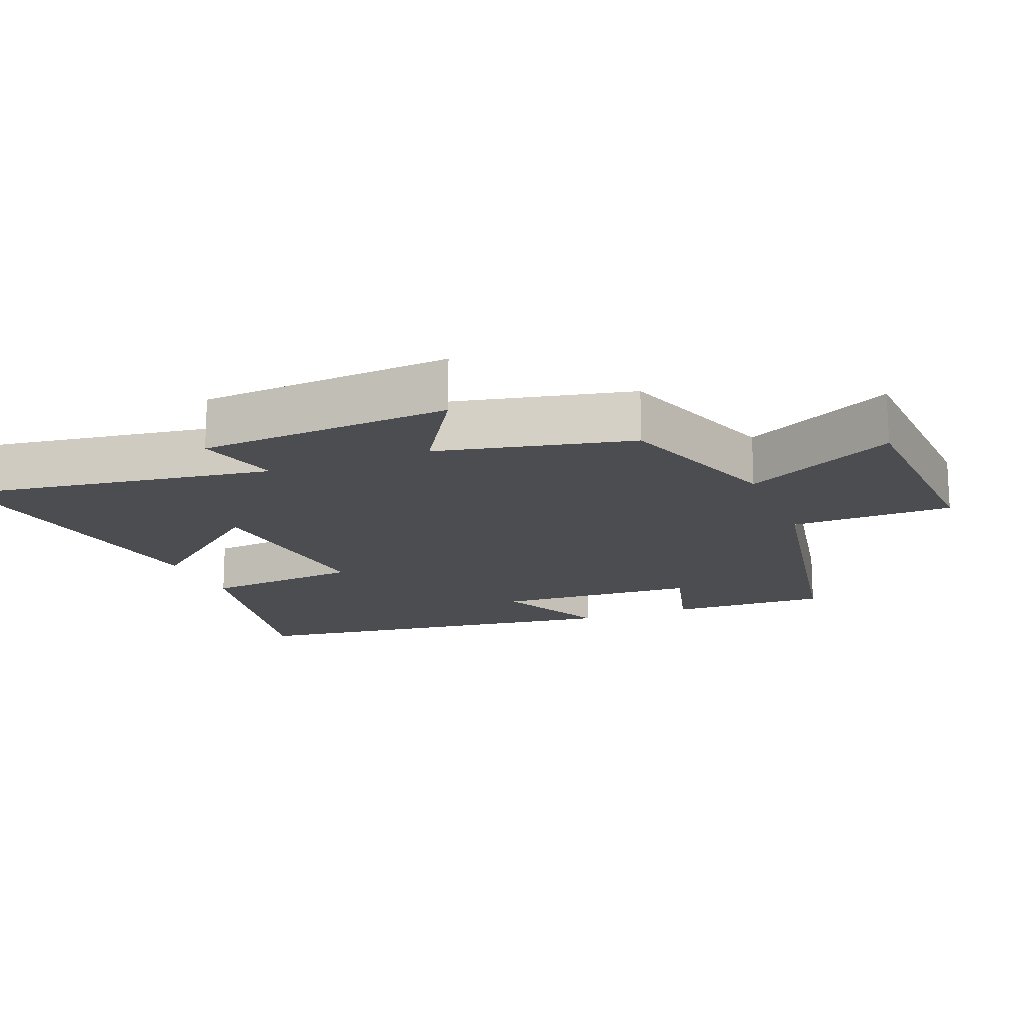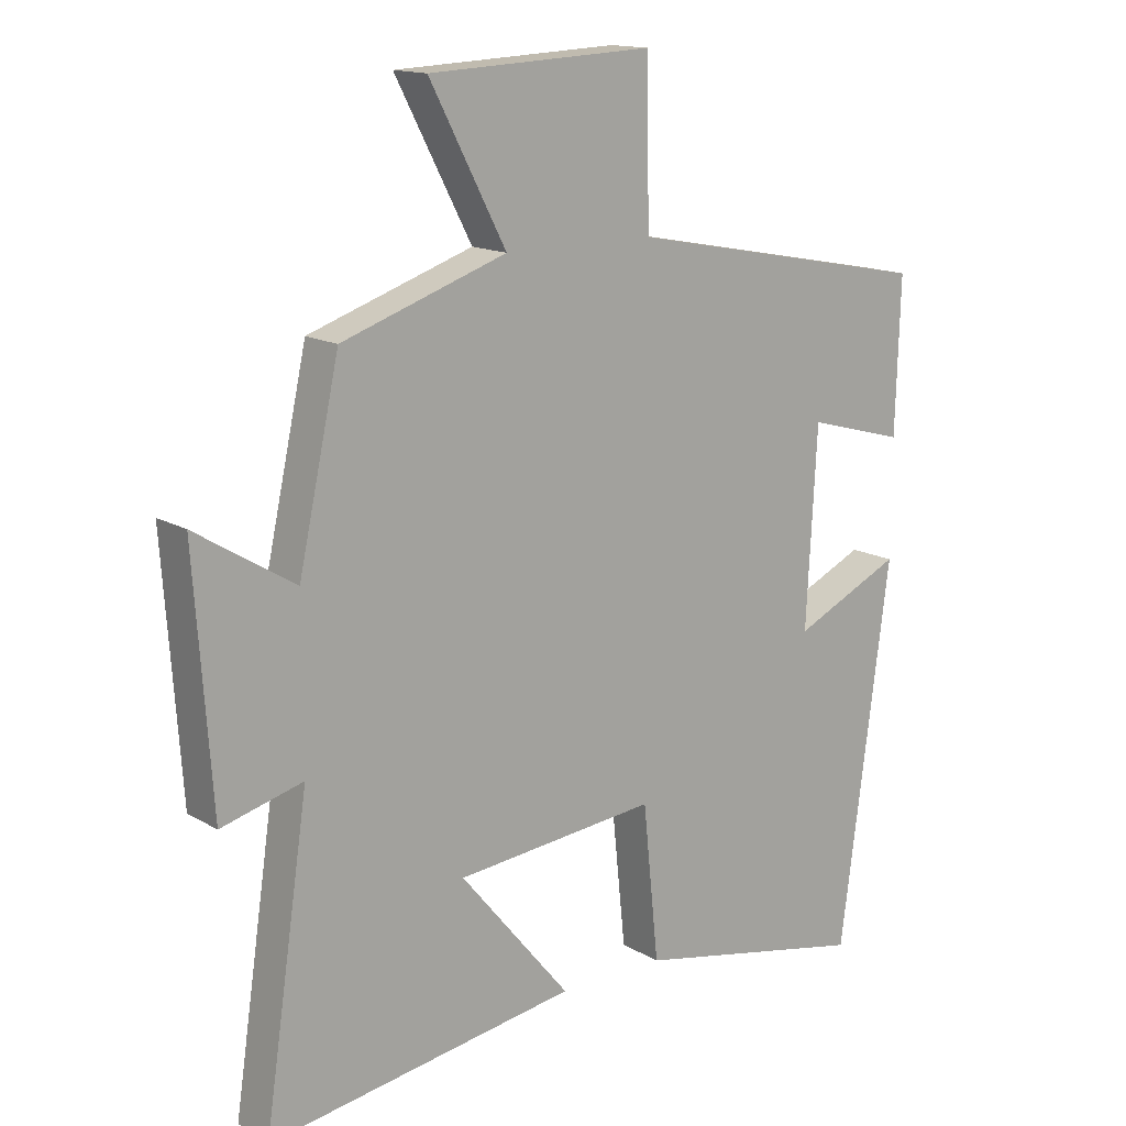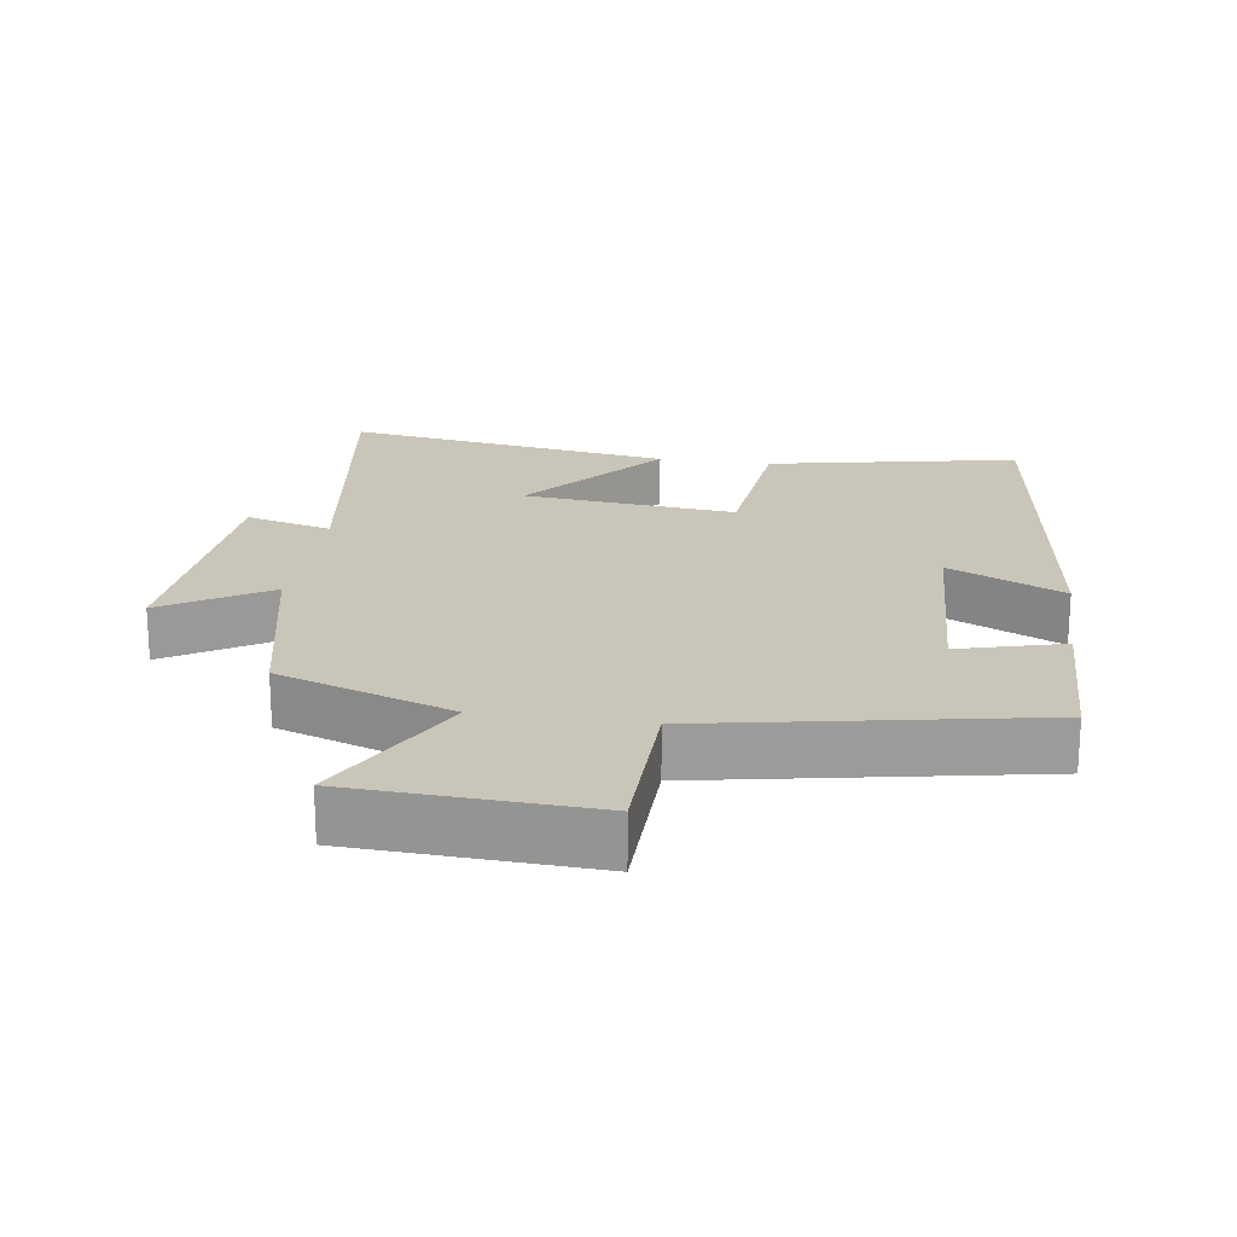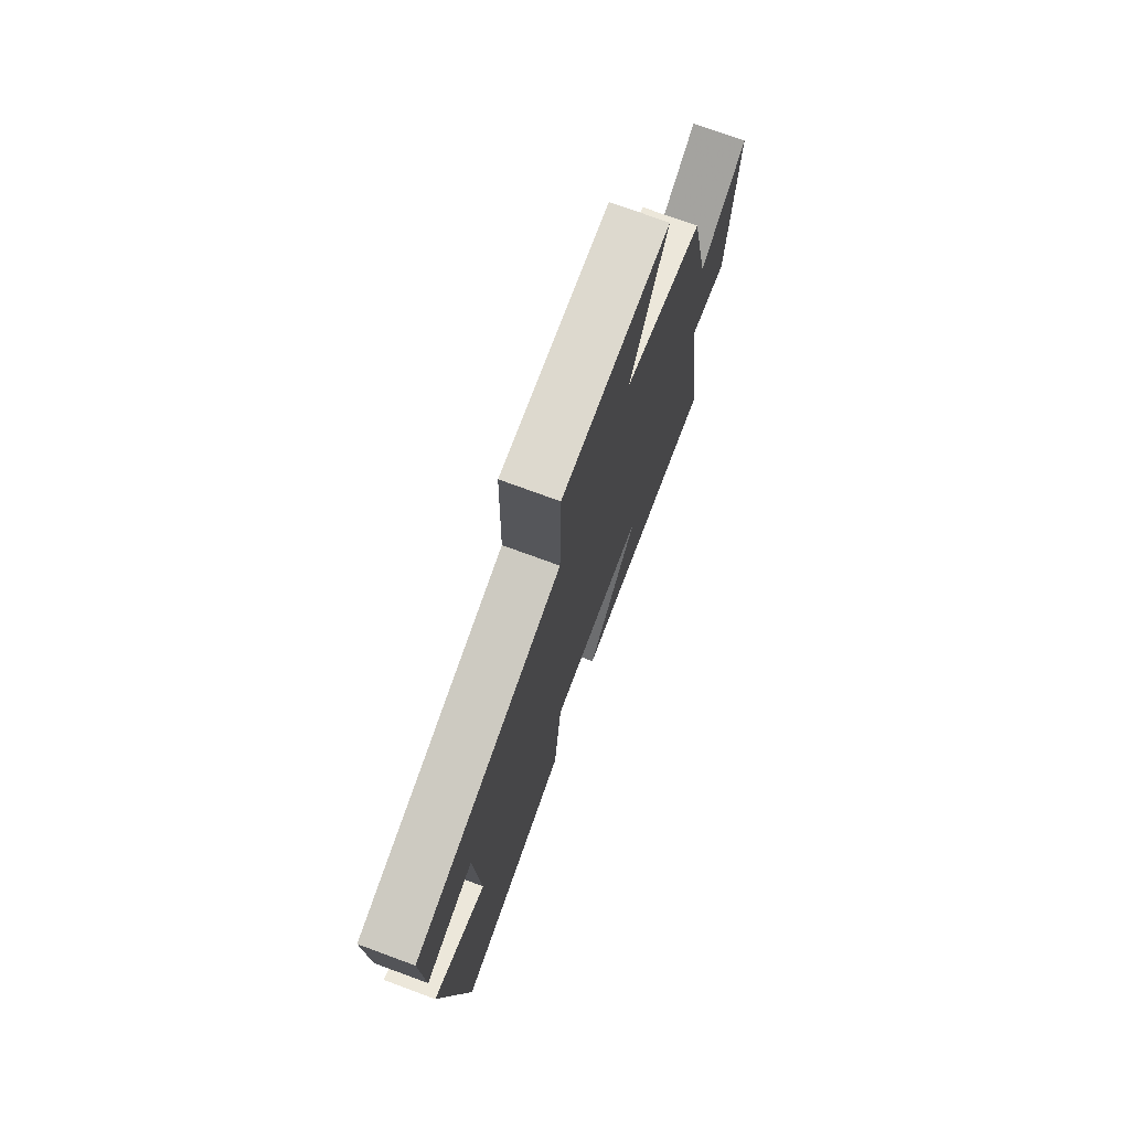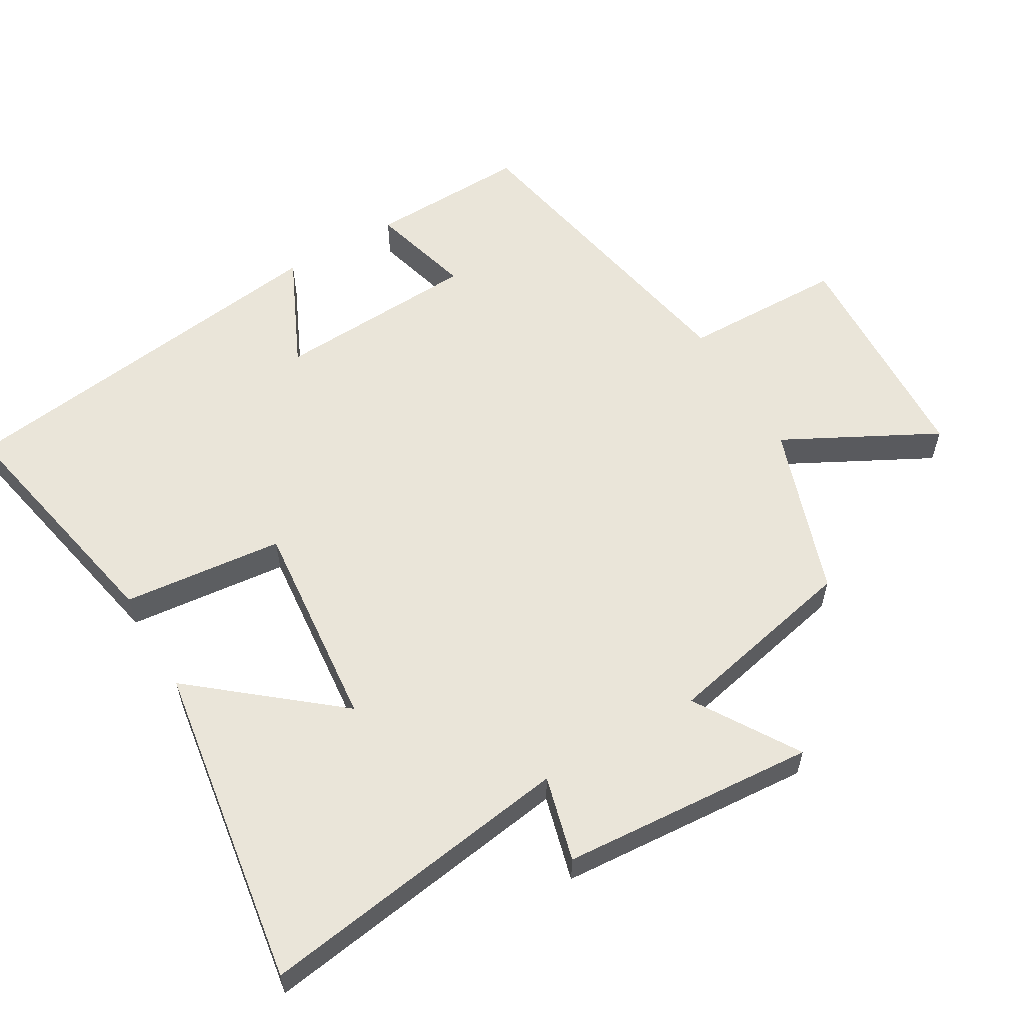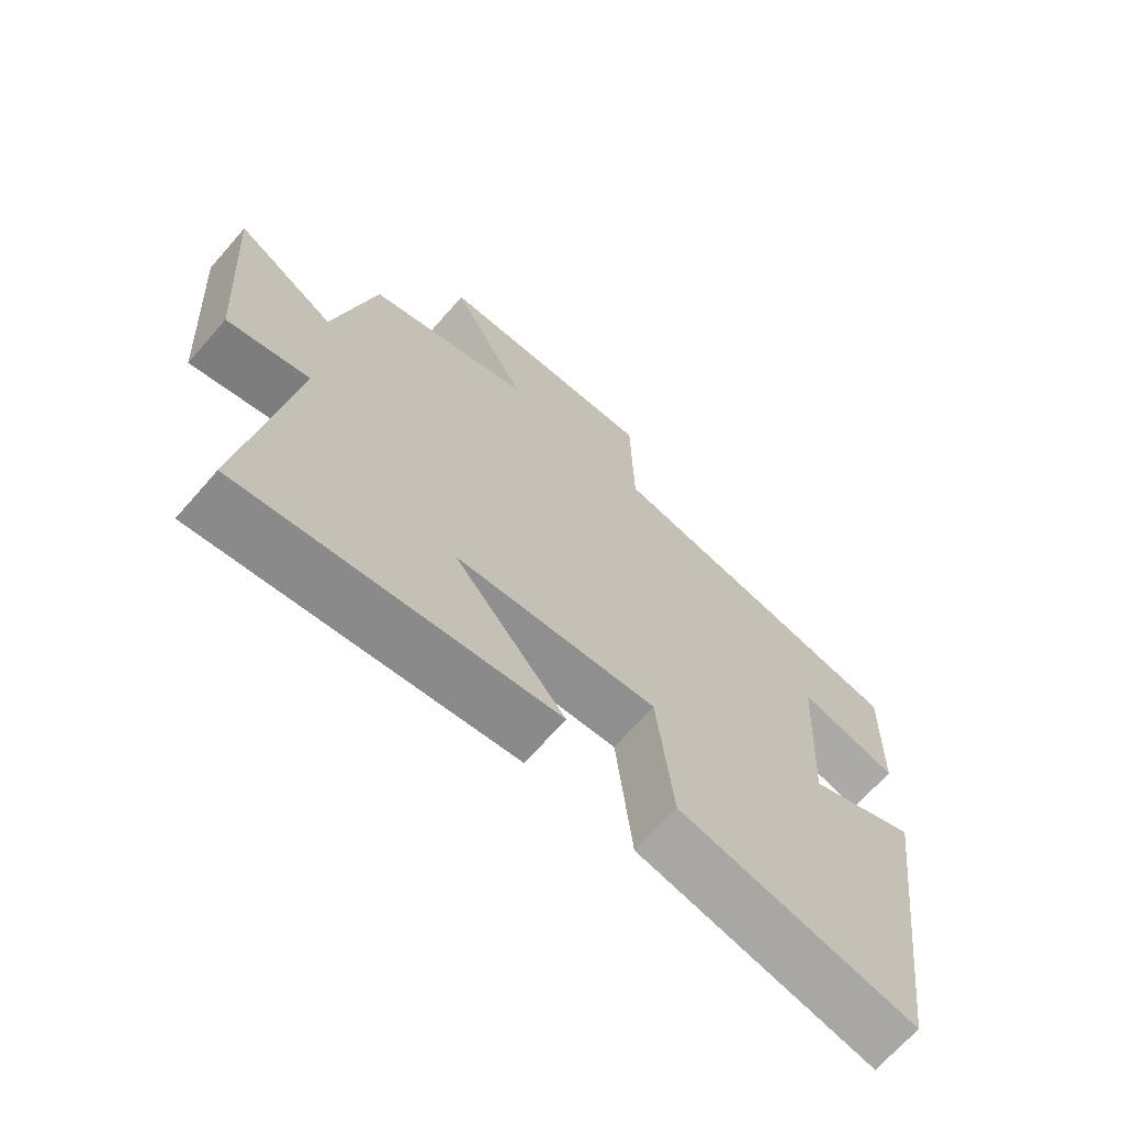
<metadata>
{"format":"obj","ext":"obj","renderer":"f3d","projection":"perspective","resolution":1024,"background":"white","views":[{"elev":-16.2,"azim":-68.2,"up":"+Y"},{"elev":14.8,"azim":-38.9,"up":"+Z"},{"elev":20.6,"azim":8.5,"up":"+Y"},{"elev":74.5,"azim":110.2,"up":"+Z"},{"elev":58.1,"azim":-120.4,"up":"+Y"},{"elev":-68.8,"azim":-41.3,"up":"+Z"}]}
</metadata>
<code>
v 0.424 0.07 -0.573
v 0.066 0.07 -0.5
v 0.042 0.07 -0.266
v -0.264 0.07 -0.296
v -0.096 0.07 -0.5
v -0.568 0.07 -0.572
v -0.5 0.07 -0.112
v -0.624 0.07 -0.145
v -0.65 0.07 0.225
v -0.5 0.07 0.132
v -0.438 0.07 0.415
v -0.188 0.07 0.5
v -0.304 0.07 0.721
v 0.036 0.07 0.737
v 0.04 0.07 0.5
v 0.507 0.07 0.41
v 0.5 0.07 0.178
v 0.351 0.07 0.219
v 0.335 0.07 -0.077
v 0.5 0.07 0
v 0.424 0 -0.573
v 0.066 0 -0.5
v 0.042 0 -0.266
v -0.264 0 -0.296
v -0.096 0 -0.5
v -0.568 0 -0.572
v -0.5 0 -0.112
v -0.624 0 -0.145
v -0.65 0 0.225
v -0.5 0 0.132
v -0.438 0 0.415
v -0.188 0 0.5
v -0.304 0 0.721
v 0.036 0 0.737
v 0.04 0 0.5
v 0.507 0 0.41
v 0.5 0 0.178
v 0.351 0 0.219
v 0.335 0 -0.077
v 0.5 0 0
f 19 20 1 2
f 18 19 2 3
f 15 16 17 18
f 15 18 3 4
f 12 13 14 15
f 10 11 12 15
f 10 15 4
f 7 8 9 10
f 7 10 4
f 4 5 6 7
f 22 21 40 39
f 23 22 39 38
f 38 37 36 35
f 24 23 38 35
f 35 34 33 32
f 35 32 31 30
f 24 35 30
f 30 29 28 27
f 24 30 27
f 27 26 25 24
f 1 21 22 2
f 2 22 23 3
f 3 23 24 4
f 4 24 25 5
f 5 25 26 6
f 6 26 27 7
f 7 27 28 8
f 8 28 29 9
f 9 29 30 10
f 10 30 31 11
f 11 31 32 12
f 12 32 33 13
f 13 33 34 14
f 14 34 35 15
f 15 35 36 16
f 16 36 37 17
f 17 37 38 18
f 18 38 39 19
f 19 39 40 20
f 20 40 21 1

</code>
